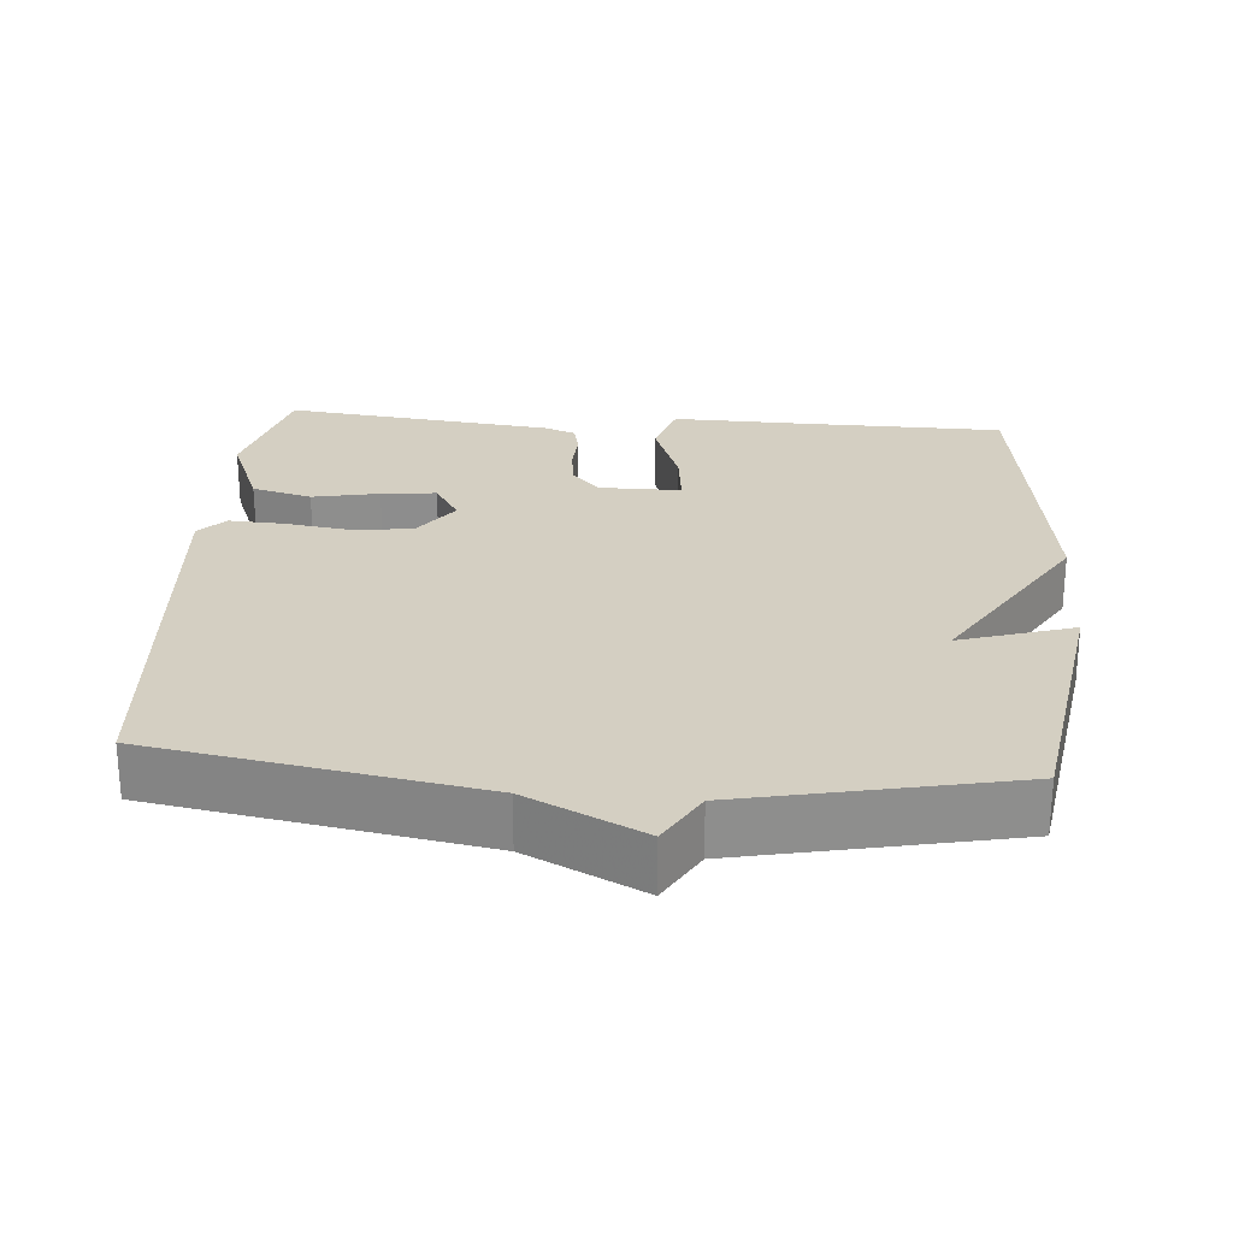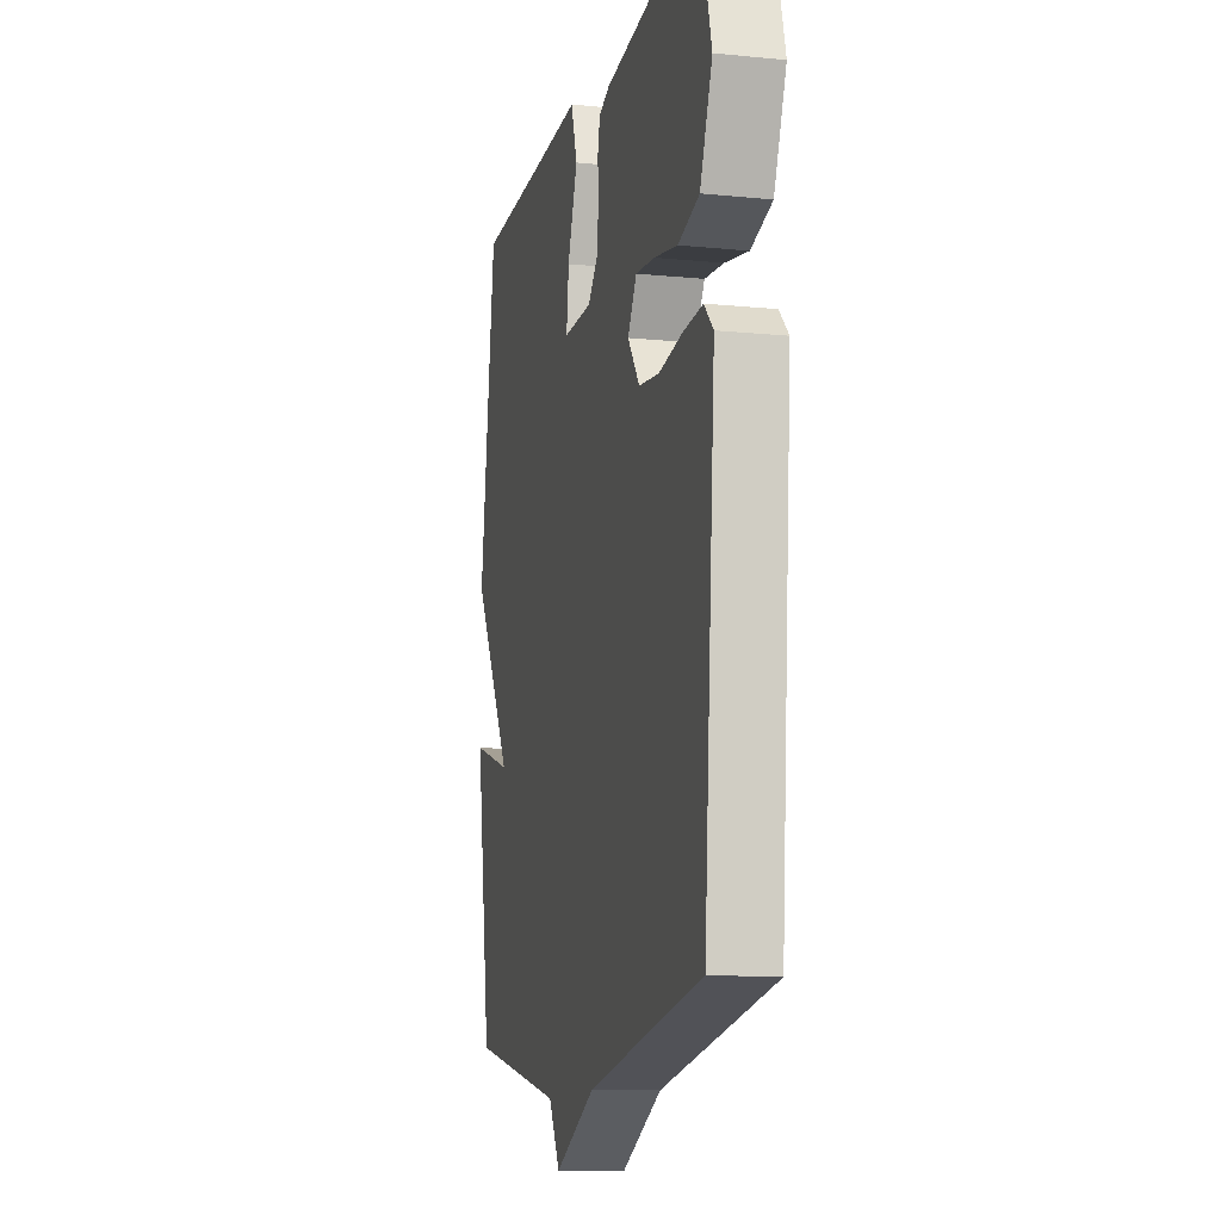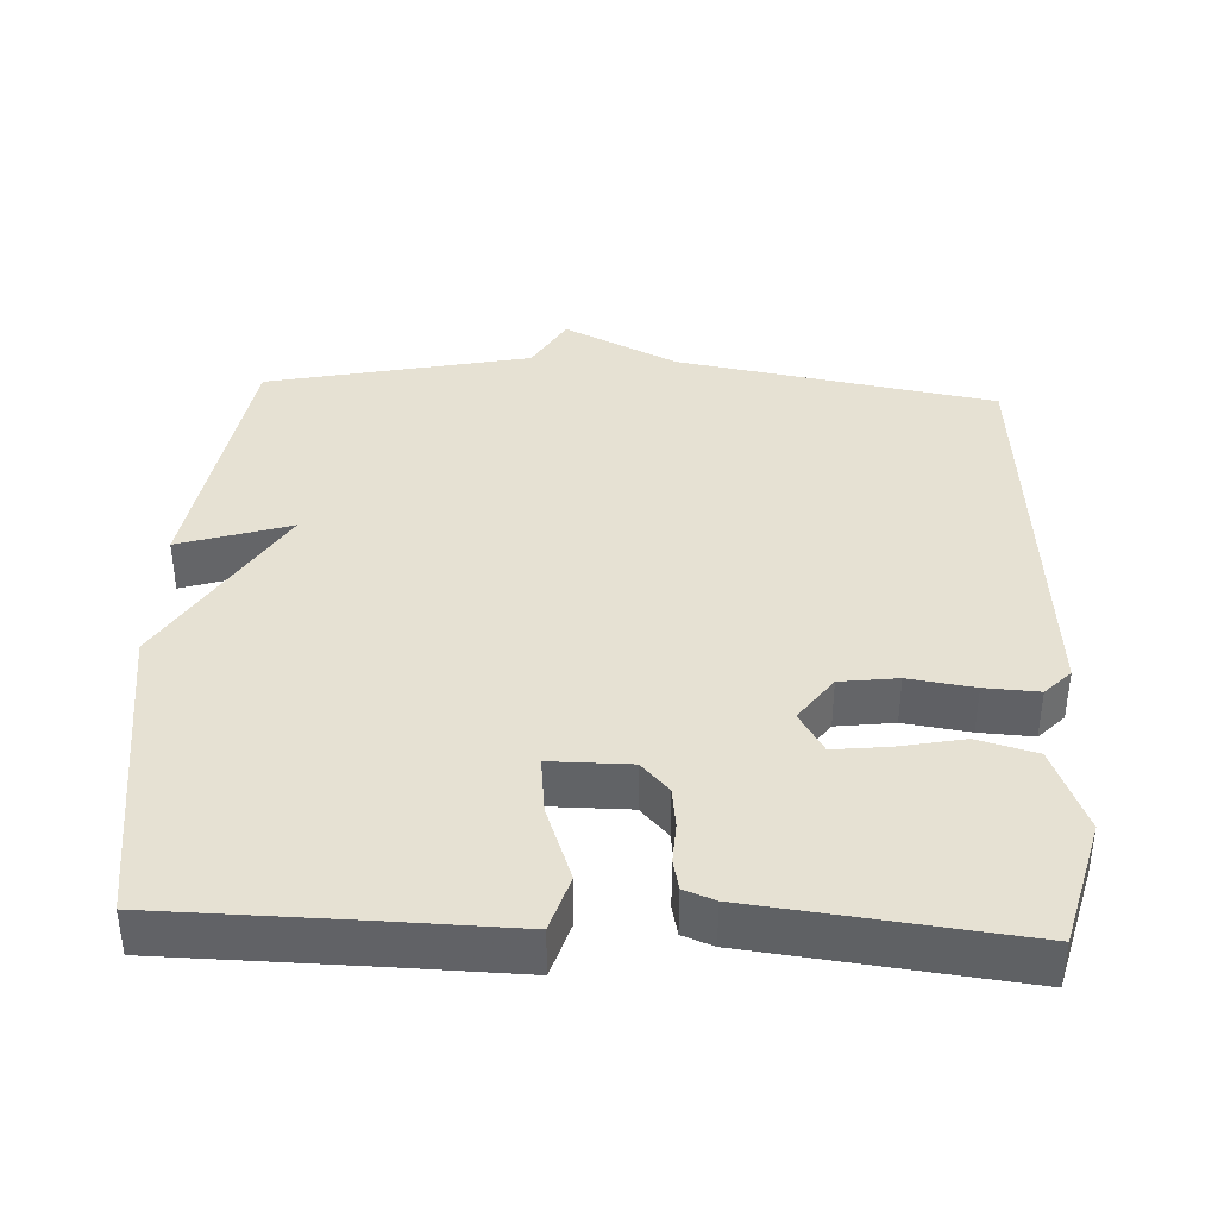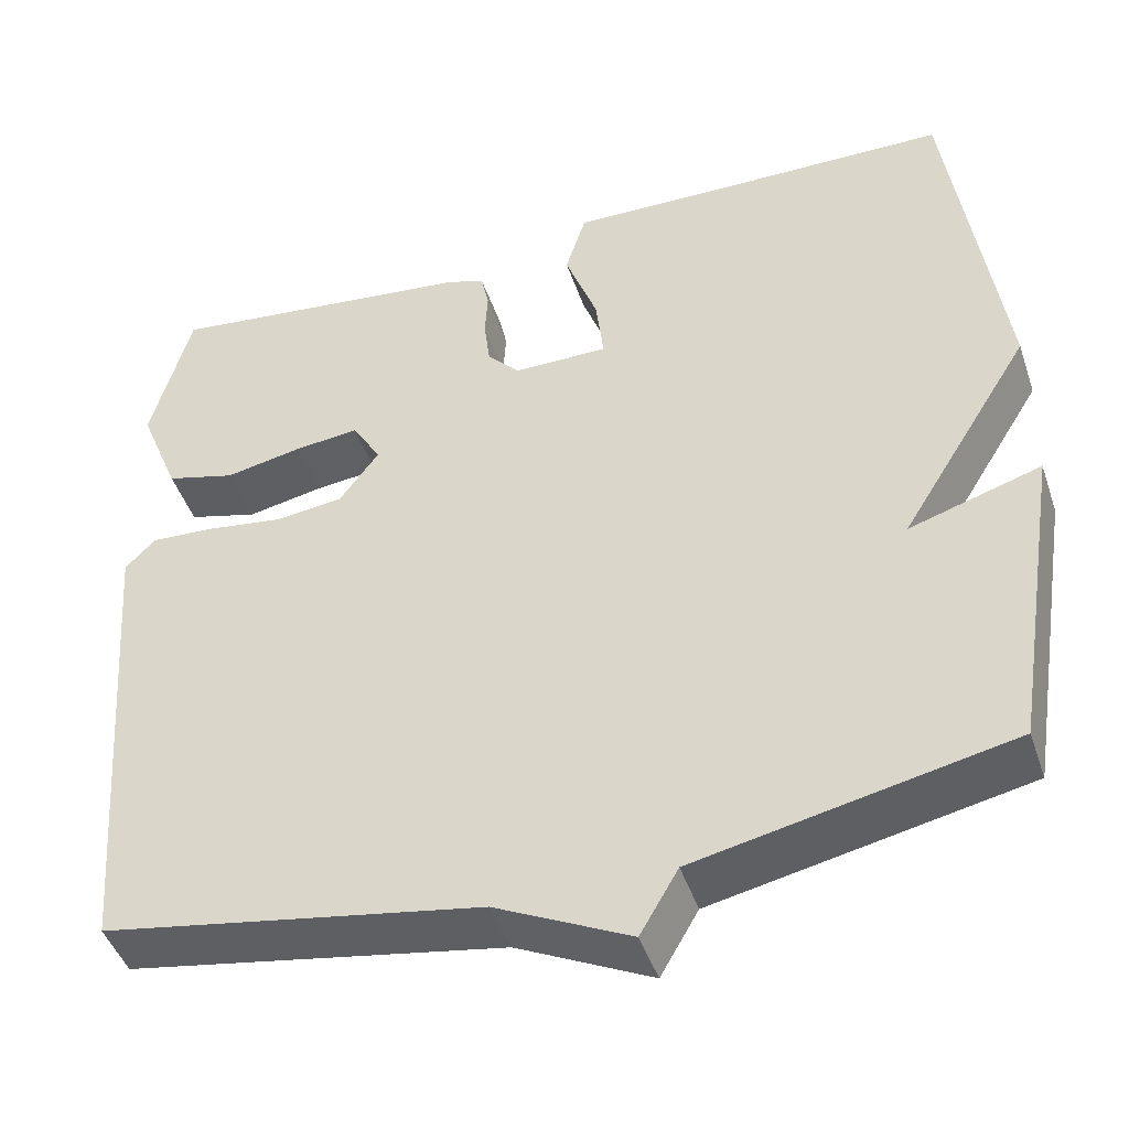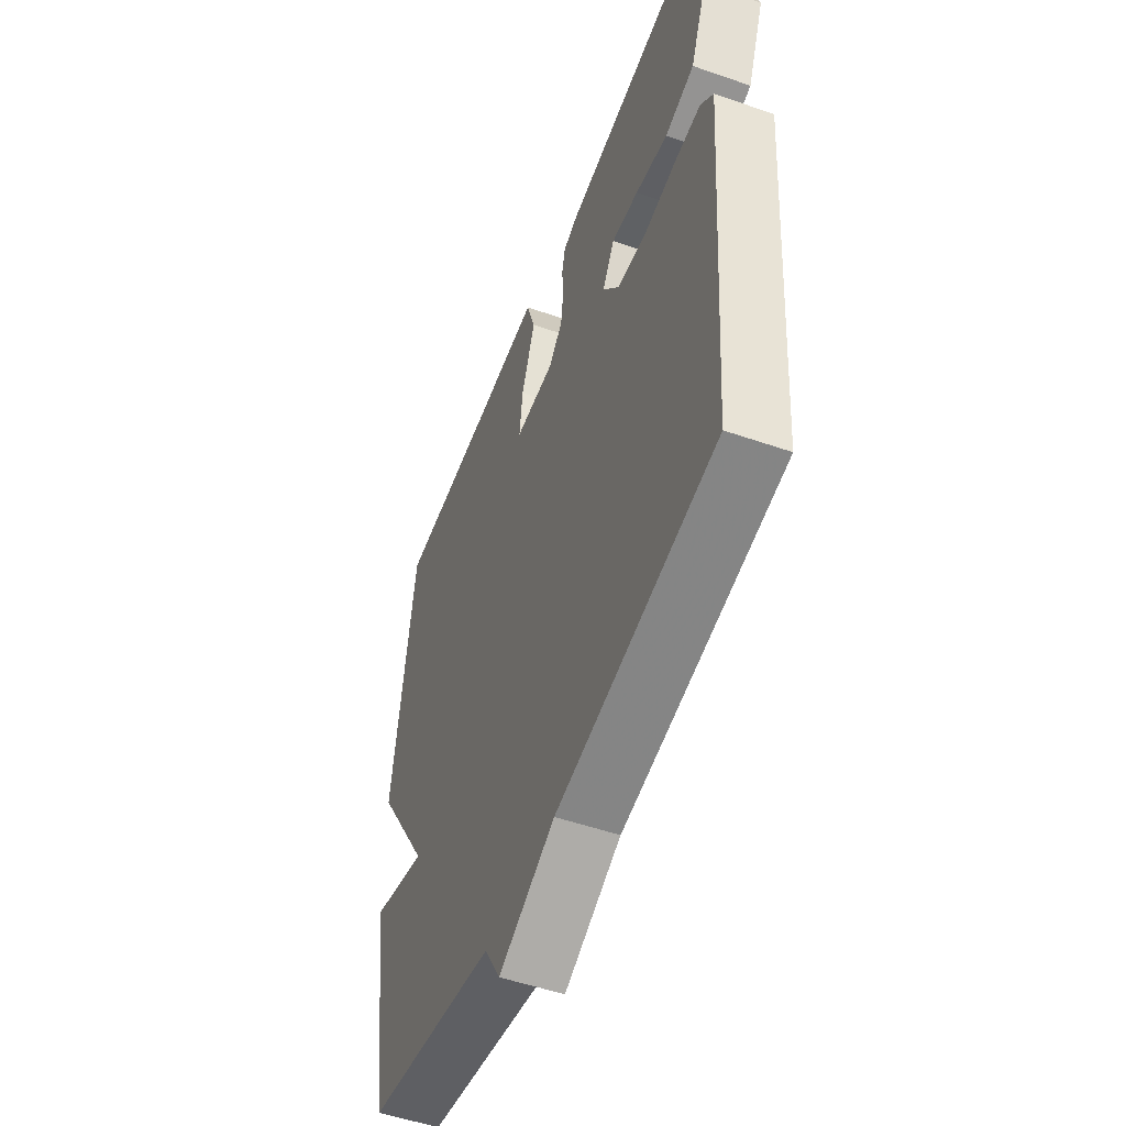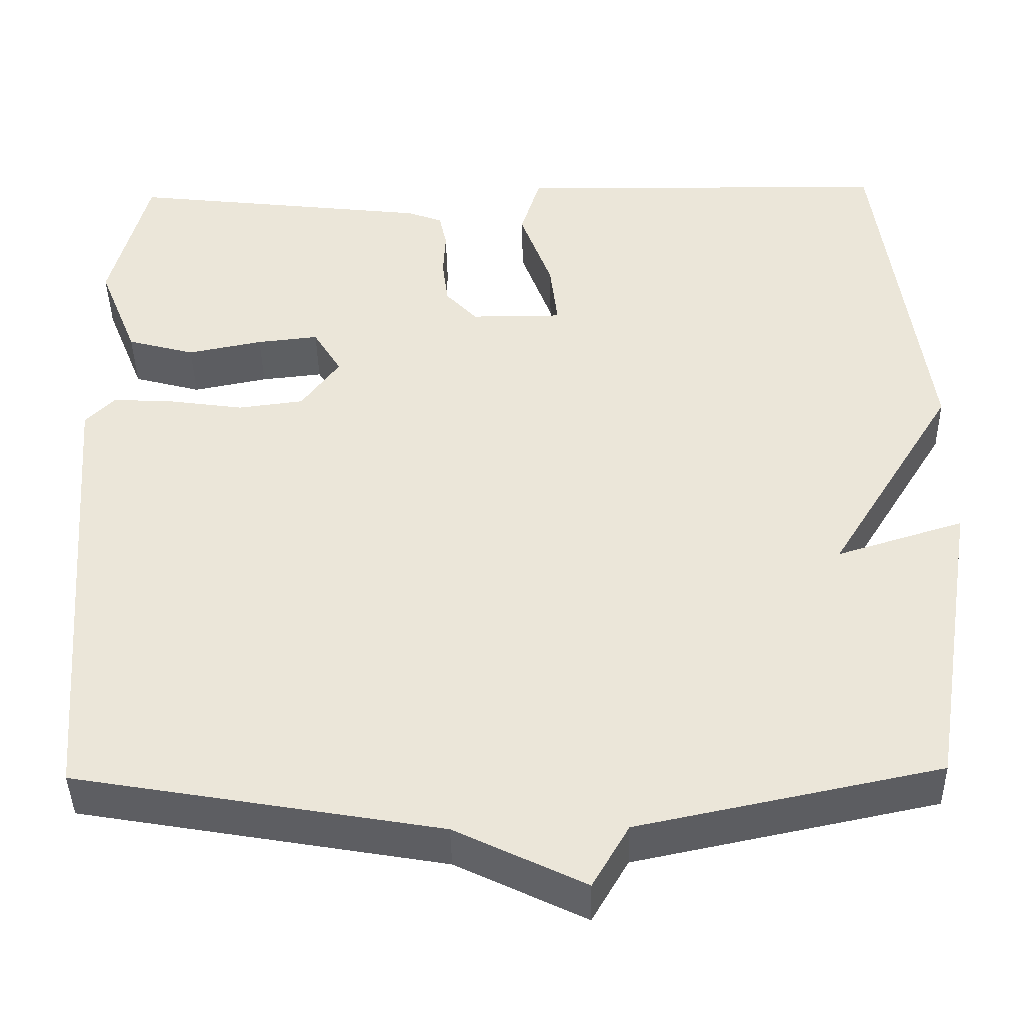
<metadata>
{"format":"obj","ext":"obj","renderer":"f3d","projection":"perspective","resolution":1024,"background":"white","views":[{"elev":25.6,"azim":-175.5,"up":"+Y"},{"elev":-12.1,"azim":76.8,"up":"+Z"},{"elev":38.9,"azim":2.7,"up":"+Y"},{"elev":-45.5,"azim":-161.7,"up":"+Z"},{"elev":-52.1,"azim":69.4,"up":"+Z"},{"elev":-41.8,"azim":-178.9,"up":"+Z"}]}
</metadata>
<code>
v -0.5 0.07 -0.5
v -0.559 0.07 -0.131
v -0.406 0.07 -0.179
v -0.559 0.07 0.069
v -0.5 0.07 0.5
v -0.219 0.07 0.504
v -0.045 0.07 0.508
v -0.021 0.07 0.431
v -0.059 0.07 0.327
v -0.068 0.07 0.248
v 0.042 0.07 0.248
v 0.08 0.07 0.289
v 0.087 0.07 0.345
v 0.084 0.07 0.4
v 0.093 0.07 0.442
v 0.135 0.07 0.458
v 0.5 0.07 0.5
v 0.546 0.07 0.326
v 0.499 0.07 0.209
v 0.418 0.07 0.187
v 0.328 0.07 0.205
v 0.254 0.07 0.213
v 0.22 0.07 0.157
v 0.266 0.07 0.094
v 0.345 0.07 0.084
v 0.435 0.07 0.097
v 0.509 0.07 0.101
v 0.544 0.07 0.065
v 0.5 0.07 -0.5
v 0.062 0.07 -0.576
v -0.094 0.07 -0.652
v -0.138 0.07 -0.576
v -0.5 0 -0.5
v -0.559 0 -0.131
v -0.406 0 -0.179
v -0.559 0 0.069
v -0.5 0 0.5
v -0.219 0 0.504
v -0.045 0 0.508
v -0.021 0 0.431
v -0.059 0 0.327
v -0.068 0 0.248
v 0.042 0 0.248
v 0.08 0 0.289
v 0.087 0 0.345
v 0.084 0 0.4
v 0.093 0 0.442
v 0.135 0 0.458
v 0.5 0 0.5
v 0.546 0 0.326
v 0.499 0 0.209
v 0.418 0 0.187
v 0.328 0 0.205
v 0.254 0 0.213
v 0.22 0 0.157
v 0.266 0 0.094
v 0.345 0 0.084
v 0.435 0 0.097
v 0.509 0 0.101
v 0.544 0 0.065
v 0.5 0 -0.5
v 0.062 0 -0.576
v -0.094 0 -0.652
v -0.138 0 -0.576
f 30 31 32
f 30 32 1
f 29 30 1
f 28 29 1
f 27 28 1
f 26 27 1
f 25 26 1
f 24 25 1
f 23 24 1
f 22 23 1
f 19 20 21
f 18 19 21
f 17 18 21
f 16 17 21
f 15 16 21
f 14 15 21
f 13 14 21
f 12 13 21 22
f 11 12 22 1
f 6 7 8 9
f 6 9 10
f 5 6 10
f 4 5 10
f 3 4 10
f 1 2 3
f 1 3 10 11
f 64 63 62
f 33 64 62
f 33 62 61
f 33 61 60
f 33 60 59
f 33 59 58
f 33 58 57
f 33 57 56
f 33 56 55
f 33 55 54
f 53 52 51
f 53 51 50
f 53 50 49
f 53 49 48
f 53 48 47
f 53 47 46
f 53 46 45
f 54 53 45 44
f 33 54 44 43
f 41 40 39 38
f 42 41 38
f 42 38 37
f 42 37 36
f 42 36 35
f 35 34 33
f 43 42 35 33
f 1 33 34 2
f 2 34 35 3
f 3 35 36 4
f 4 36 37 5
f 5 37 38 6
f 6 38 39 7
f 7 39 40 8
f 8 40 41 9
f 9 41 42 10
f 10 42 43 11
f 11 43 44 12
f 12 44 45 13
f 13 45 46 14
f 14 46 47 15
f 15 47 48 16
f 16 48 49 17
f 17 49 50 18
f 18 50 51 19
f 19 51 52 20
f 20 52 53 21
f 21 53 54 22
f 22 54 55 23
f 23 55 56 24
f 24 56 57 25
f 25 57 58 26
f 26 58 59 27
f 27 59 60 28
f 28 60 61 29
f 29 61 62 30
f 30 62 63 31
f 31 63 64 32
f 32 64 33 1

</code>
